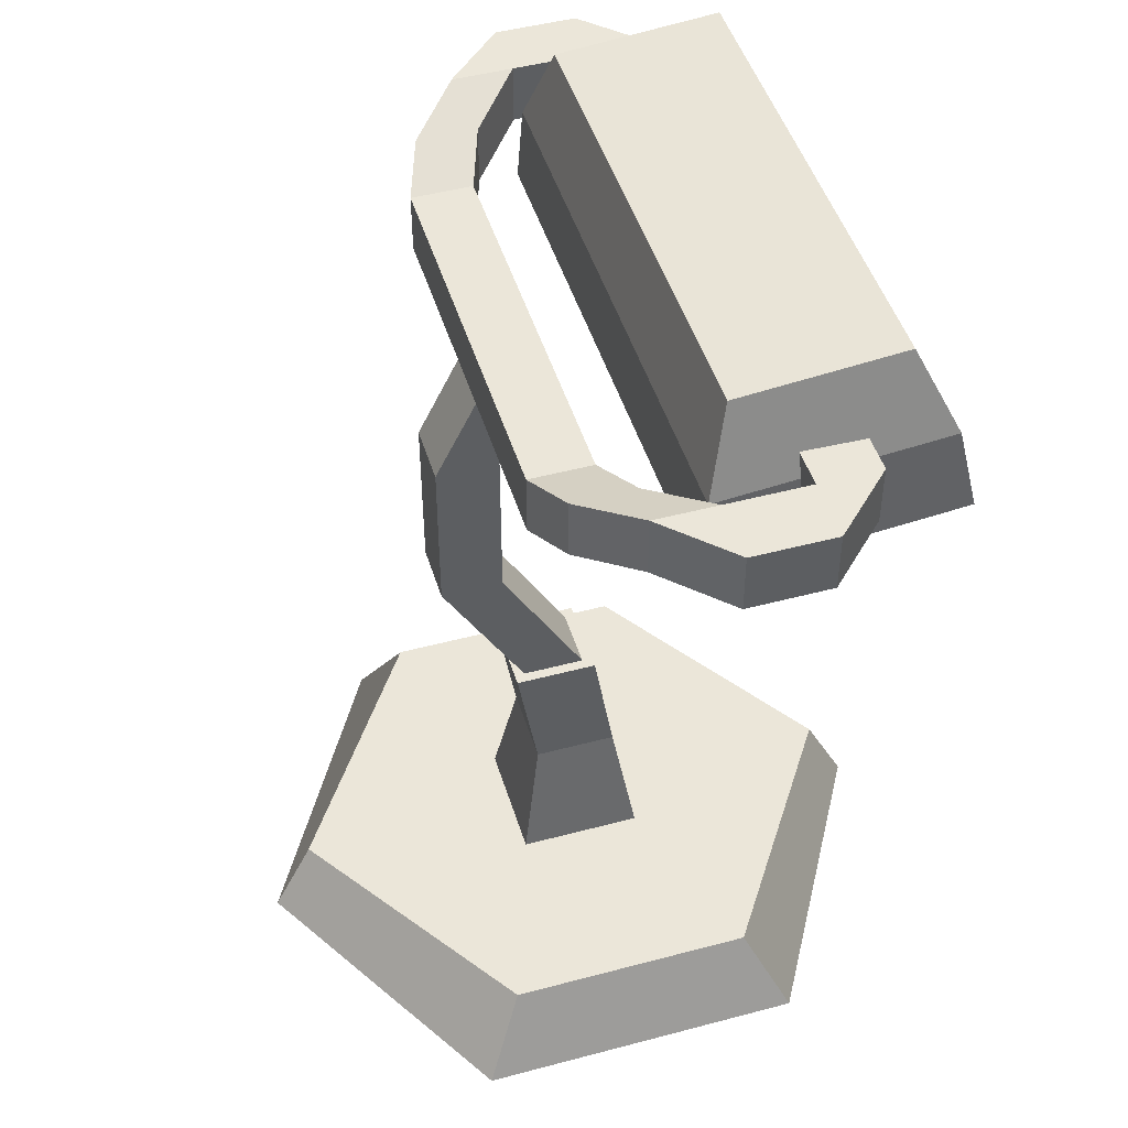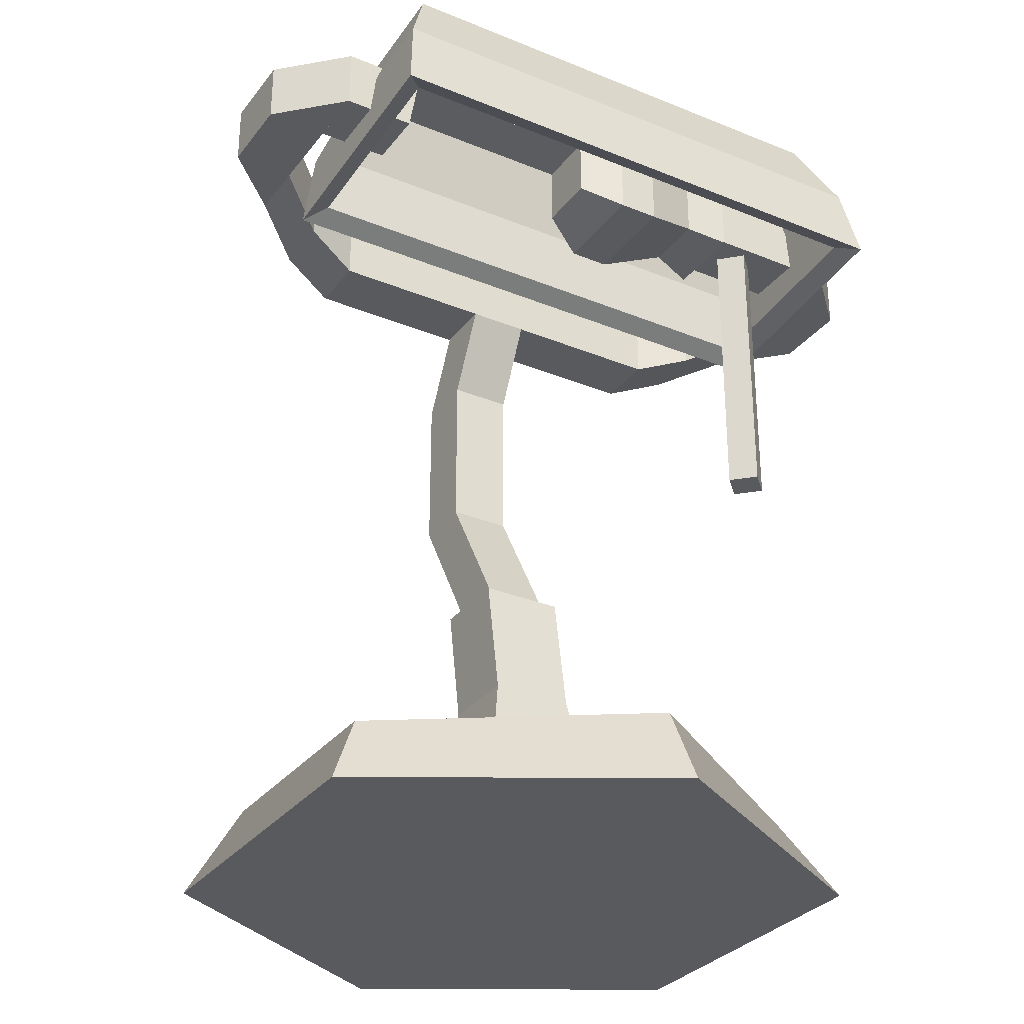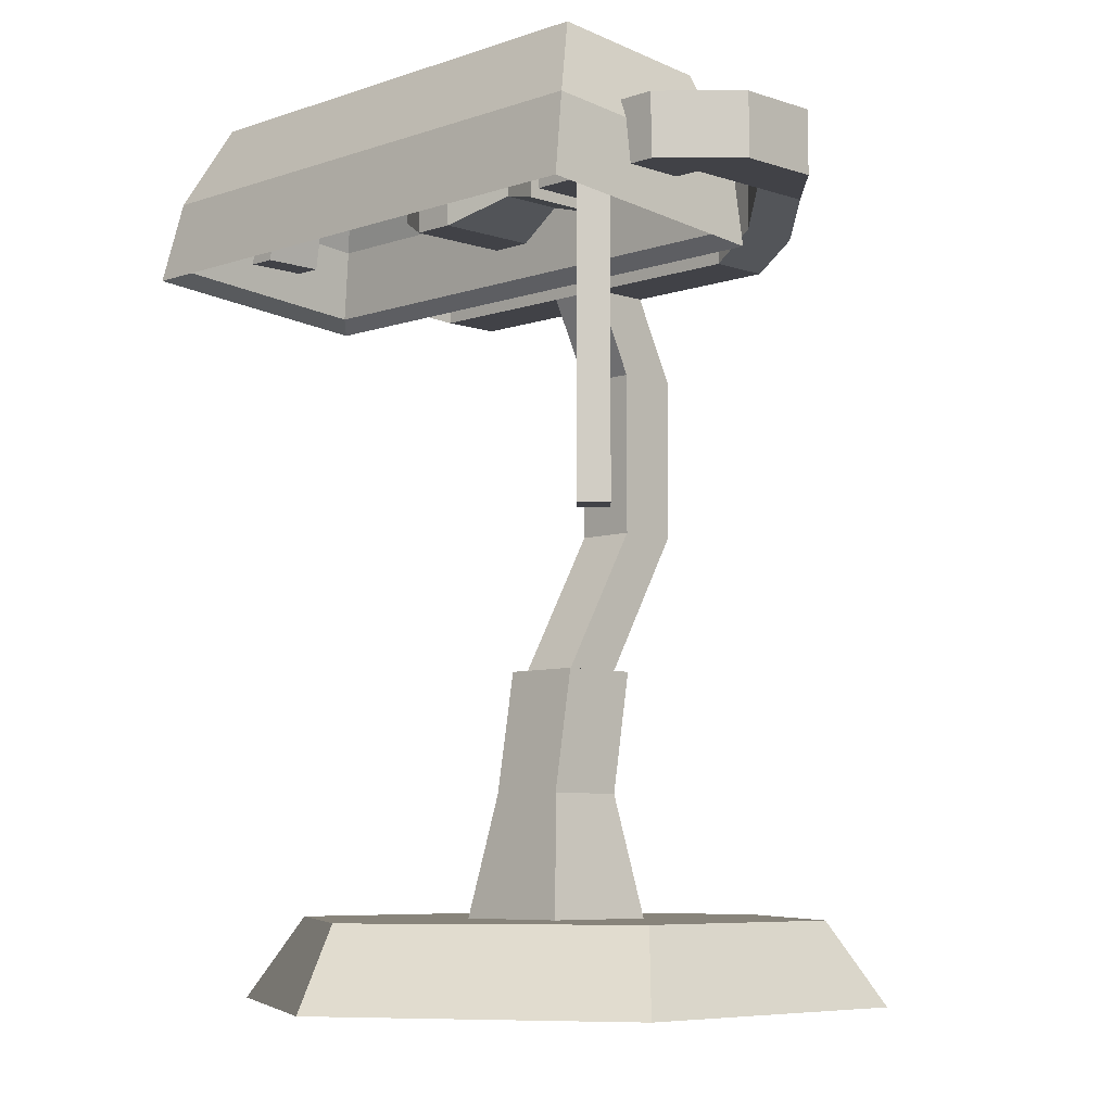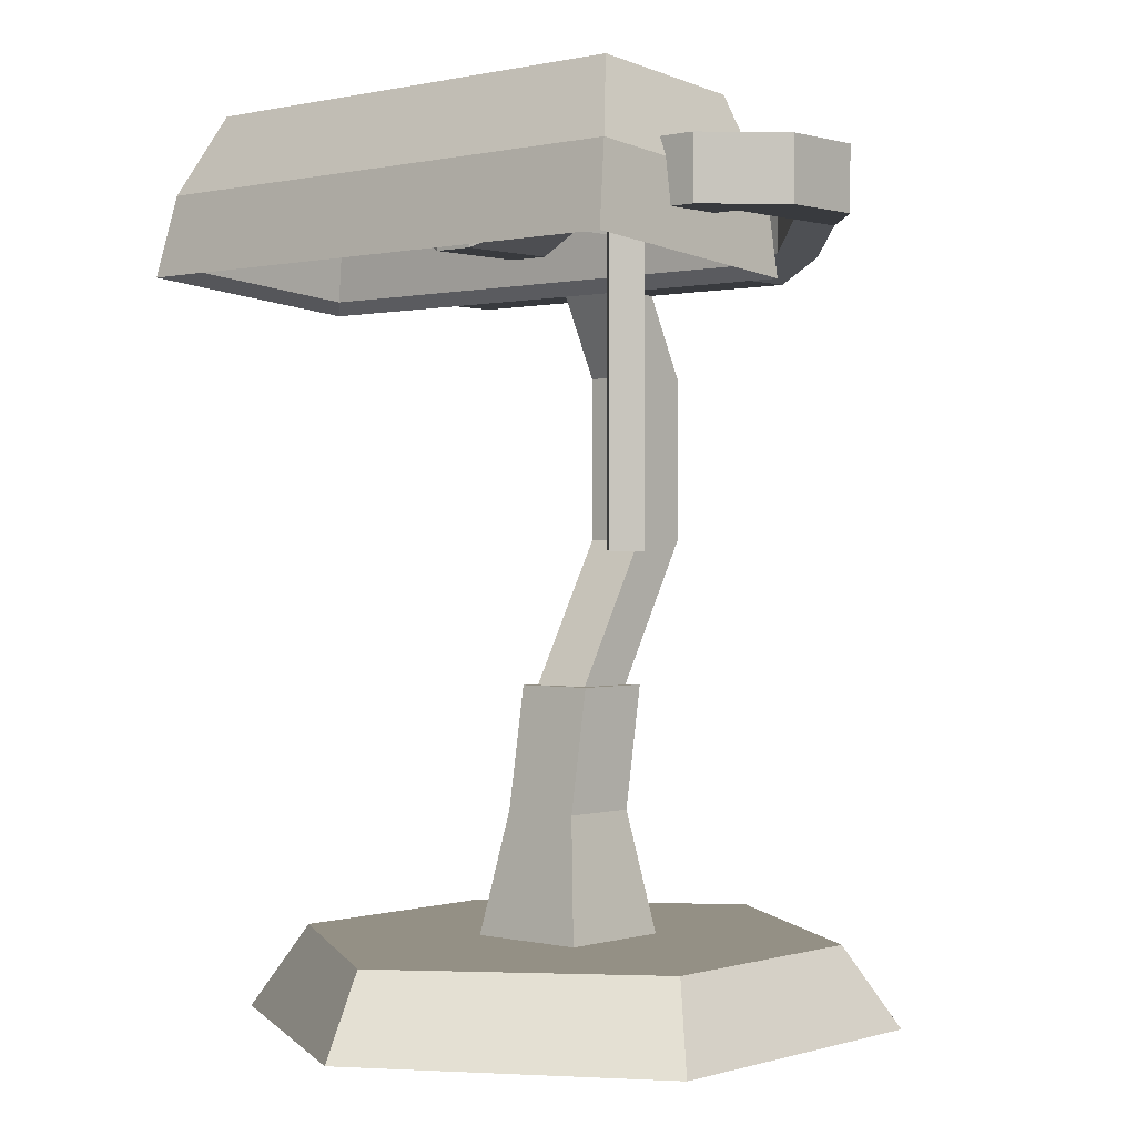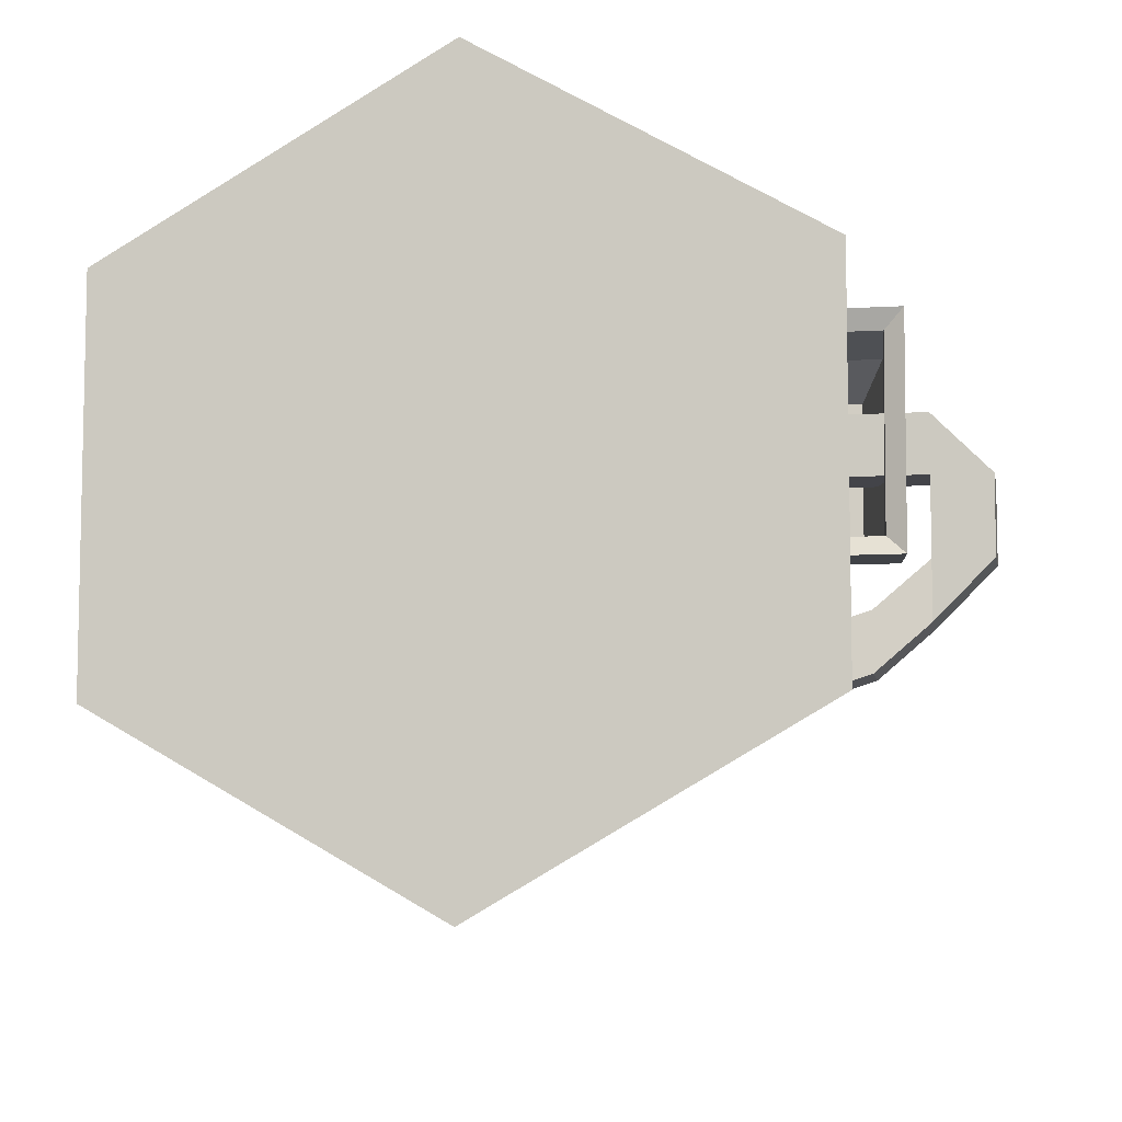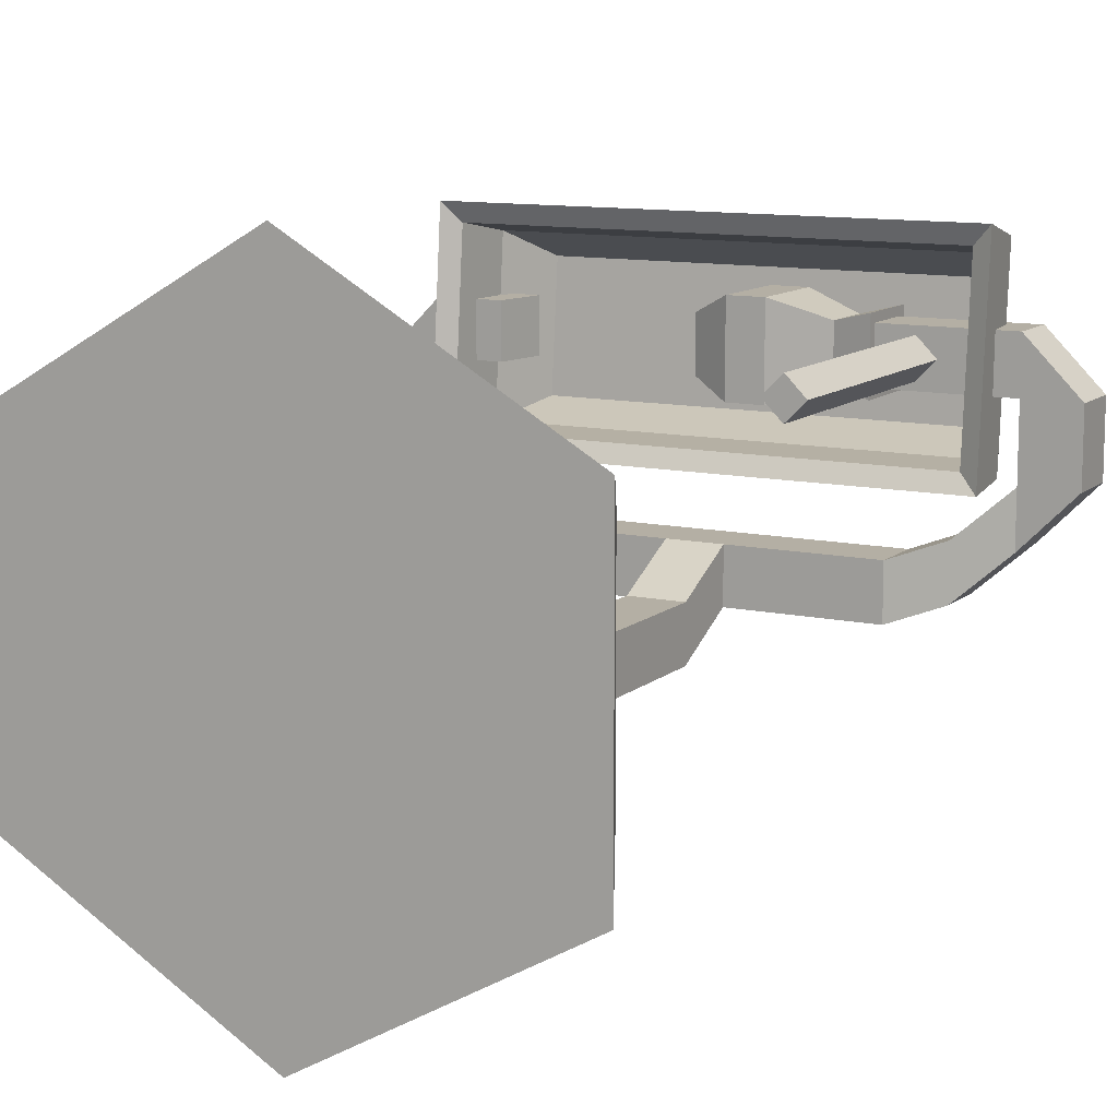
<metadata>
{"format":"obj","ext":"obj","renderer":"f3d","projection":"perspective","resolution":1024,"background":"white","views":[{"elev":47.2,"azim":-106.8,"up":"+Y"},{"elev":-30.6,"azim":-30.6,"up":"+Y"},{"elev":-6.8,"azim":45.4,"up":"+Y"},{"elev":0.4,"azim":41.6,"up":"+Y"},{"elev":-8.5,"azim":9.8,"up":"+Z"},{"elev":11.3,"azim":28.4,"up":"+Z"}]}
</metadata>
<code>
o cube
v -0.2344 0.625 0.03125
v -0.2344 0.625 -0.01562
v -0.2344 0.5781 -0.01562
v -0.2344 0.5781 0.03125
v 0.2344 0.5781 -0.01562
v 0.2344 0.625 -0.01562
v 0.2344 0.625 0.03125
v 0.2344 0.5781 0.03125
v 0.1484 0.5938 -0.07031
v -0.1484 0.5938 -0.07031
v -0.1484 0.5938 -0.02344
v 0.1484 0.5938 -0.02344
v -0.1484 0.5469 -0.02344
v -0.1484 0.5469 -0.07031
v 0.1484 0.5469 -0.07031
v 0.1484 0.5469 -0.02344
v -0.1914 0.6094 -0.05469
v -0.1914 0.6094 -0.007812
v -0.1914 0.5625 -0.05469
v -0.1914 0.5625 -0.007812
v 0.1914 0.6094 -0.05469
v 0.1914 0.5625 -0.05469
v 0.1914 0.6094 -0.007813
v 0.1914 0.5625 -0.007813
v -0.2165 -0 -0.125
v -0 -0 -0.25
v 0 0 0
v -0.1853 0.0625 -0.09375
v -0 0.0625 -0.2188
v -0 0.0625 -0
v -0.2165 0 0.125
v -0.1853 0.0625 0.09375
v 0 0 0.25
v 0 0.0625 0.2188
v 0.2165 0 0.125
v 0.1853 0.0625 0.09375
v 0.2165 -0 -0.125
v 0.1853 0.0625 -0.09375
v -0.02344 0.3594 -0.05469
v -0.02344 0.3594 -0.1016
v -0.02344 0.25 -0.03906
v -0.02344 0.25 0.007812
v 0.02344 0.25 -0.03906
v 0.02344 0.3594 -0.1016
v 0.02344 0.3594 -0.05469
v 0.02344 0.25 0.007812
v 0.02344 0.5469 -0.07031
v -0.02344 0.5469 -0.07031
v -0.02344 0.5469 -0.02344
v 0.02344 0.5469 -0.02344
v -0.02344 0.4844 -0.1016
v 0.02344 0.4844 -0.1016
v -0.02344 0.4844 -0.05469
v 0.02344 0.4844 -0.05469
v -0.04688 0.0625 0.04688
v -0.03125 0.1562 0.03125
v -0.03125 0.1562 -0.03125
v -0.04688 0.0625 -0.04688
v 0.04688 0.0625 -0.04688
v 0.03125 0.1562 -0.03125
v 0.03125 0.1562 0.03125
v 0.04688 0.0625 0.04688
v 0.03125 0.25 -0.04688
v -0.03125 0.25 -0.04688
v -0.03125 0.25 0.01562
v 0.03125 0.25 0.01562
v 0.2812 0.5781 0.03125
v 0.2812 0.625 0.03125
v 0.2812 0.625 0.09375
v 0.2812 0.5781 0.09375
v 0.2344 0.625 0.1406
v 0.2344 0.625 -0.01562
v 0.2344 0.5781 -0.01562
v 0.2344 0.5781 0.1406
v -0.2812 0.625 0.09375
v -0.2812 0.625 0.03125
v -0.2812 0.5781 0.03125
v -0.2812 0.5781 0.09375
v -0.2344 0.5781 -0.01562
v -0.2344 0.625 -0.01562
v -0.2344 0.625 0.1406
v -0.2344 0.5781 0.1406
v -0.2344 0.625 0.1406
v -0.2344 0.625 0.09375
v -0.2344 0.5781 0.09375
v -0.2344 0.5781 0.1406
v -0.1797 0.5781 0.09375
v -0.1719 0.625 0.09375
v -0.1719 0.625 0.1406
v -0.1797 0.5781 0.1406
v 0.125 0.625 0.1406
v 0.125 0.625 0.09375
v 0.125 0.5781 0.09375
v 0.125 0.5781 0.1406
v 0.2344 0.5781 0.09375
v 0.2344 0.625 0.09375
v 0.2344 0.625 0.1406
v 0.2344 0.5781 0.1406
v 0.09375 0.625 0.1406
v 0.09375 0.625 0.09375
v 0.09375 0.5781 0.09375
v 0.09375 0.5781 0.1406
v 0.125 0.5703 0.08594
v 0.125 0.6328 0.08594
v 0.125 0.6328 0.1484
v 0.125 0.5703 0.1484
f 1 2 3 4
f 5 6 7 8
f 9 10 11 12
f 13 14 15 16
f 14 10 9 15
f 12 11 13 16
f 10 17 18 11
f 14 19 17 10
f 13 20 19 14
f 11 18 20 13
f 9 21 22 15
f 12 23 21 9
f 16 24 23 12
f 15 22 24 16
f 6 21 23 7
f 7 23 24 8
f 8 24 22 5
f 5 22 21 6
f 1 18 17 2
f 2 17 19 3
f 3 19 20 4
f 4 20 18 1
f 25 26 27
f 26 25 28 29
f 29 28 30
f 31 25 27
f 25 31 32 28
f 28 32 30
f 33 31 27
f 31 33 34 32
f 32 34 30
f 35 33 27
f 33 35 36 34
f 34 36 30
f 37 35 27
f 35 37 38 36
f 36 38 30
f 26 37 27
f 37 26 29 38
f 38 29 30
f 39 40 41 42
f 43 44 45 46
f 47 48 49 50
f 42 41 43 46
f 41 40 44 43
f 45 39 42 46
f 51 52 44 40
f 53 51 40 39
f 54 53 39 45
f 52 54 45 44
f 48 47 52 51
f 49 48 51 53
f 50 49 53 54
f 47 50 54 52
f 55 56 57 58
f 59 60 61 62
f 63 64 65 66
f 55 58 59 62
f 58 57 60 59
f 62 61 56 55
f 65 56 61 66
f 66 61 60 63
f 63 60 57 64
f 64 57 56 65
f 67 68 69 70
f 71 72 73 74
f 69 68 72 71
f 73 67 70 74
f 72 68 67 73
f 70 69 71 74
f 75 76 77 78
f 79 80 81 82
f 80 76 75 81
f 78 77 79 82
f 77 76 80 79
f 81 75 78 82
f 83 84 85 86
f 87 88 89 90
f 88 84 83 89
f 86 85 87 90
f 85 84 88 87
f 89 83 86 90
f 91 92 93 94
f 95 96 97 98
f 96 92 91 97
f 94 93 95 98
f 93 92 96 95
f 97 91 94 98
f 99 100 101 102
f 103 104 105 106
f 104 100 99 105
f 102 101 103 106
f 101 100 104 103
f 105 99 102 106
o shade
v -0.1797 0.6686 0.1669
v -0.1797 0.6591 0.05794
v 0.1797 0.6591 0.05794
v 0.1797 0.6686 0.1669
v -0.2188 0.5553 0.216
v -0.2109 0.6169 0.2028
v -0.2109 0.6019 0.03158
v -0.2188 0.5389 0.02924
v 0.2188 0.5389 0.02924
v 0.2109 0.6019 0.03158
v 0.2109 0.6169 0.2028
v 0.2188 0.5553 0.216
v 0.1875 0.6662 0.04948
v -0.1875 0.6662 0.04948
v -0.1875 0.6771 0.174
v 0.1875 0.6771 0.174
v -0.2031 0.5617 0.1998
v -0.2031 0.5481 0.04413
v 0.2031 0.5617 0.1998
v 0.2031 0.5481 0.04413
v -0.1988 0.603 0.04442
v -0.1988 0.6157 0.19
v 0.1988 0.603 0.04442
v 0.1988 0.6157 0.19
f 107 108 109 110
f 111 112 113 114
f 115 116 117 118
f 119 120 121 122
f 114 113 116 115
f 118 117 112 111
f 123 111 114 124
f 118 125 126 115
f 111 123 125 118
f 124 114 115 126
f 124 127 128 123
f 126 129 127 124
f 125 130 129 126
f 123 128 130 125
f 121 112 117 122
f 122 117 116 119
f 119 116 113 120
f 120 113 112 121
f 108 127 129 109
f 109 129 130 110
f 110 130 128 107
f 107 128 127 108
o bulb
v -0.01562 0.625 0.1406
v -0.01562 0.625 0.09375
v -0.01562 0.5781 0.09375
v -0.01562 0.5781 0.1406
v 0.09375 0.5781 0.09375
v 0.09375 0.625 0.09375
v 0.09375 0.625 0.1406
v 0.09375 0.5781 0.1406
v 0.04688 0.6406 0.07812
v 0.04688 0.6406 0.1562
v 0.04688 0.5625 0.1562
v 0.04688 0.5625 0.07812
v 0.01562 0.6406 0.07812
v 0.01562 0.6406 0.1562
v 0.01562 0.5625 0.07812
v 0.01562 0.5625 0.1562
f 131 132 133 134
f 135 136 137 138
f 136 139 140 137
f 141 142 135 138
f 142 139 136 135
f 137 140 141 138
f 143 144 140 139
f 145 143 139 142
f 146 145 142 141
f 144 146 141 140
f 132 131 144 143
f 133 132 143 145
f 134 133 145 146
f 131 134 146 144
o pullchain
v 0.1397 0.6016 0.1172
v 0.1562 0.6016 0.1006
v 0.1562 0.3516 0.1006
v 0.1397 0.3516 0.1172
v 0.1728 0.3516 0.1172
v 0.1728 0.6016 0.1172
v 0.1562 0.6016 0.1338
v 0.1562 0.3516 0.1338
f 147 148 149 150
f 151 152 153 154
f 152 148 147 153
f 150 149 151 154
f 149 148 152 151
f 153 147 150 154

</code>
